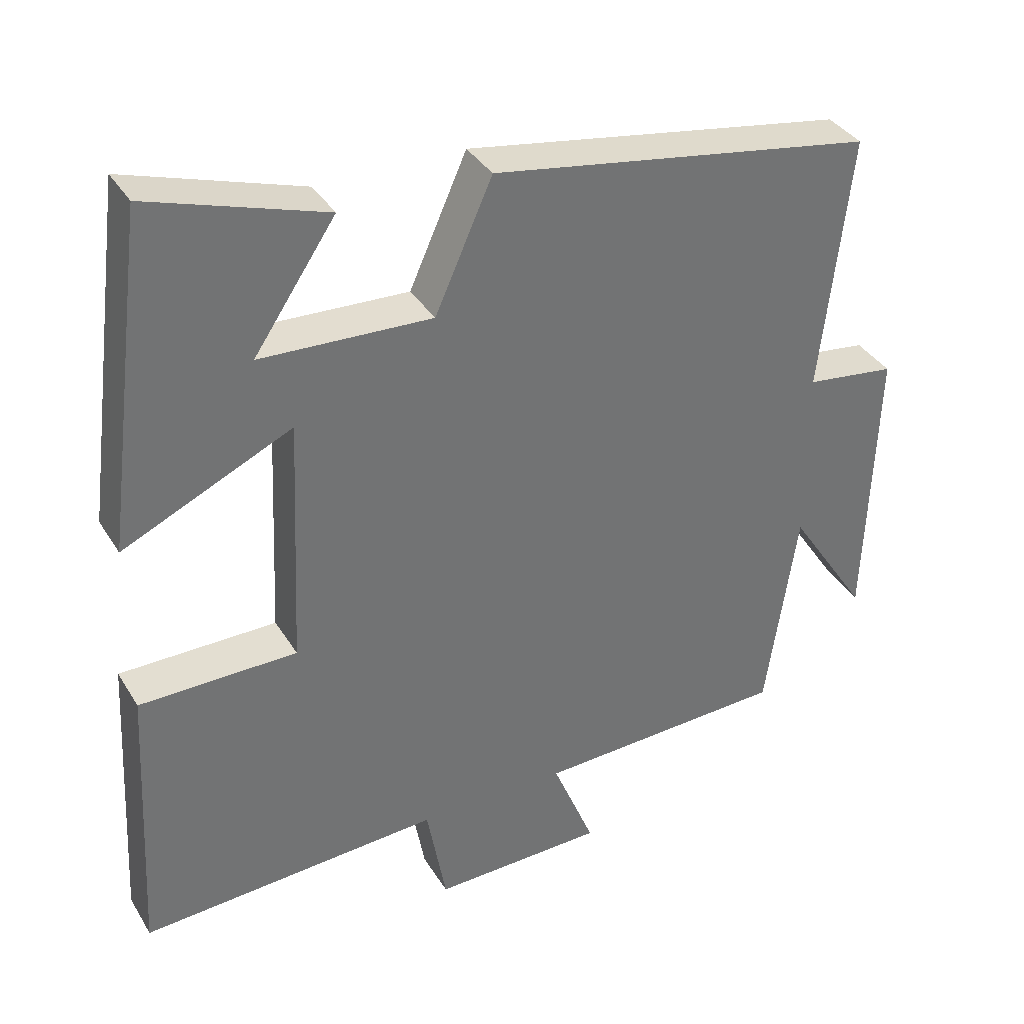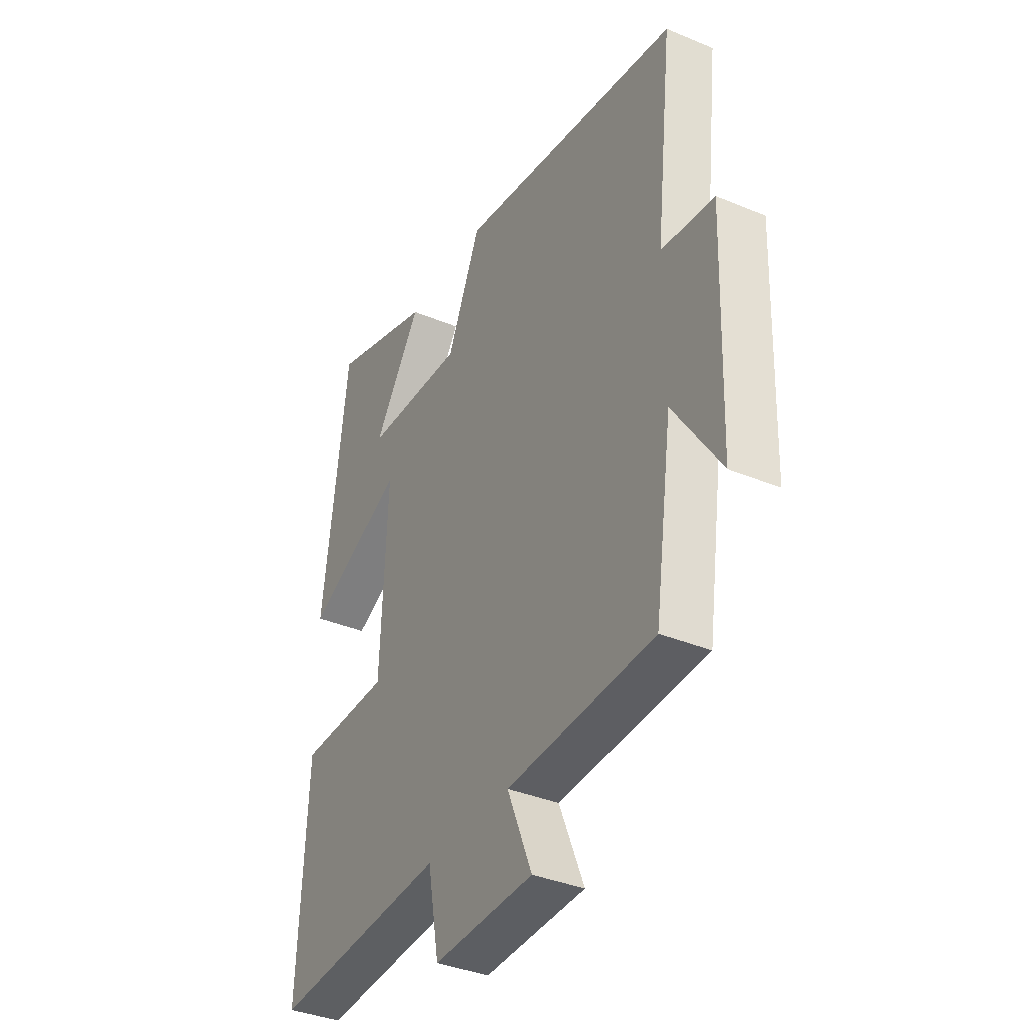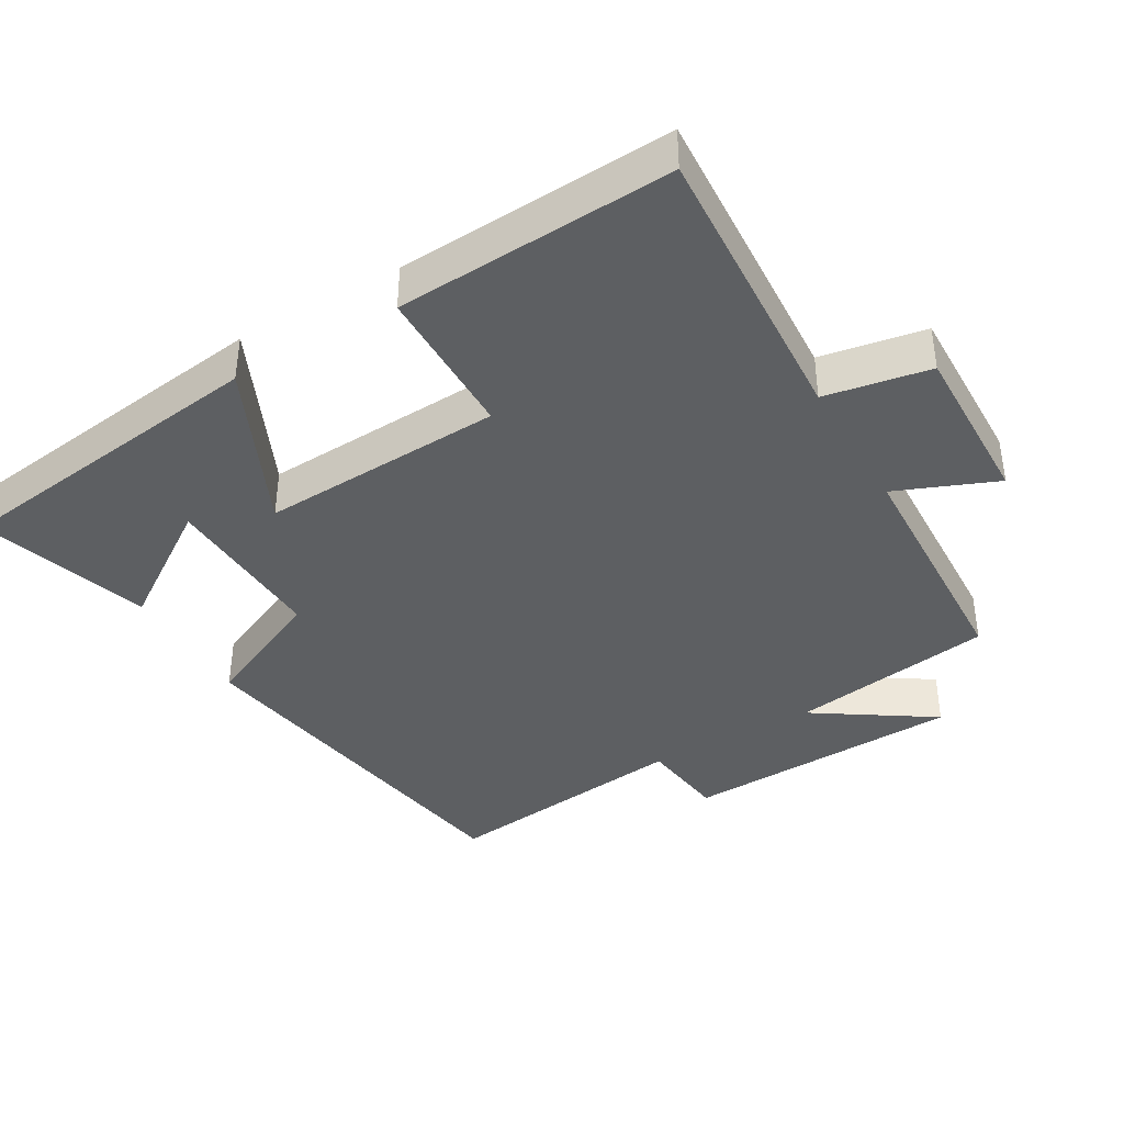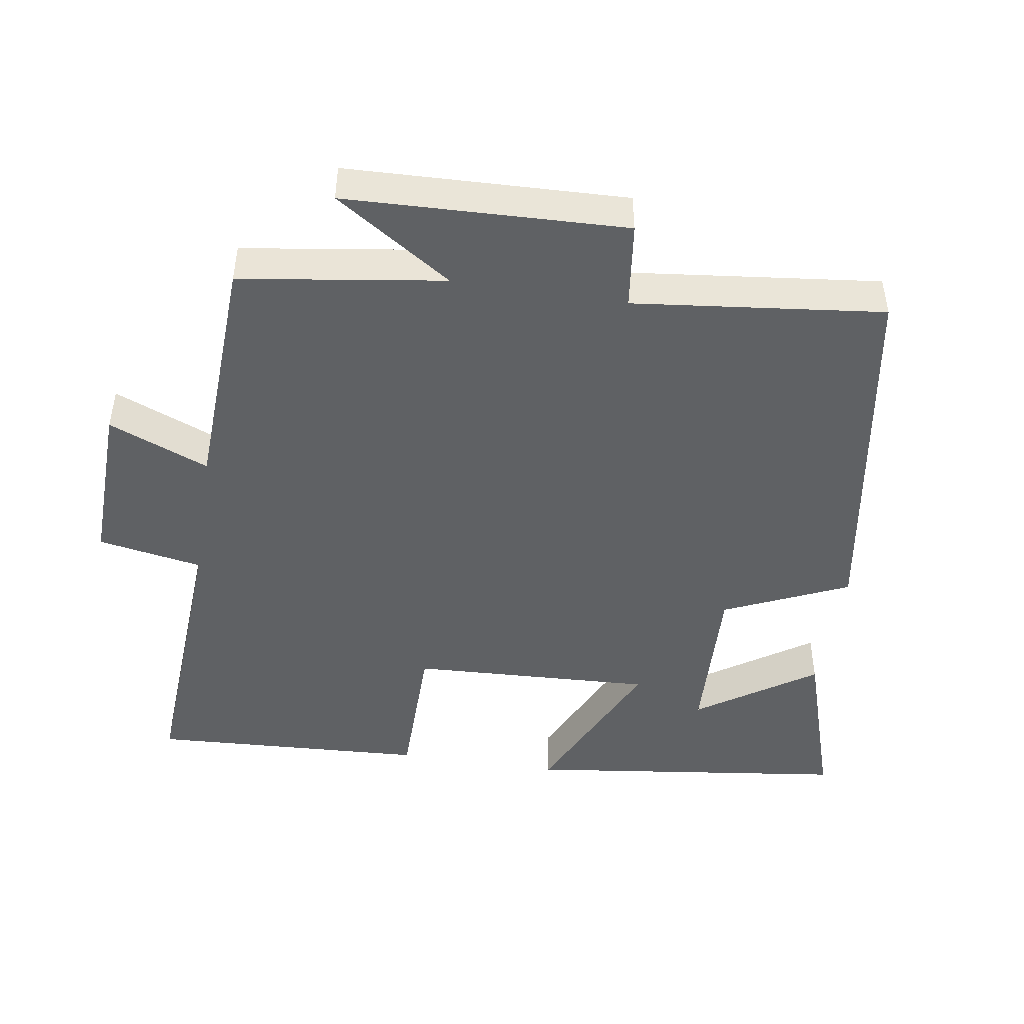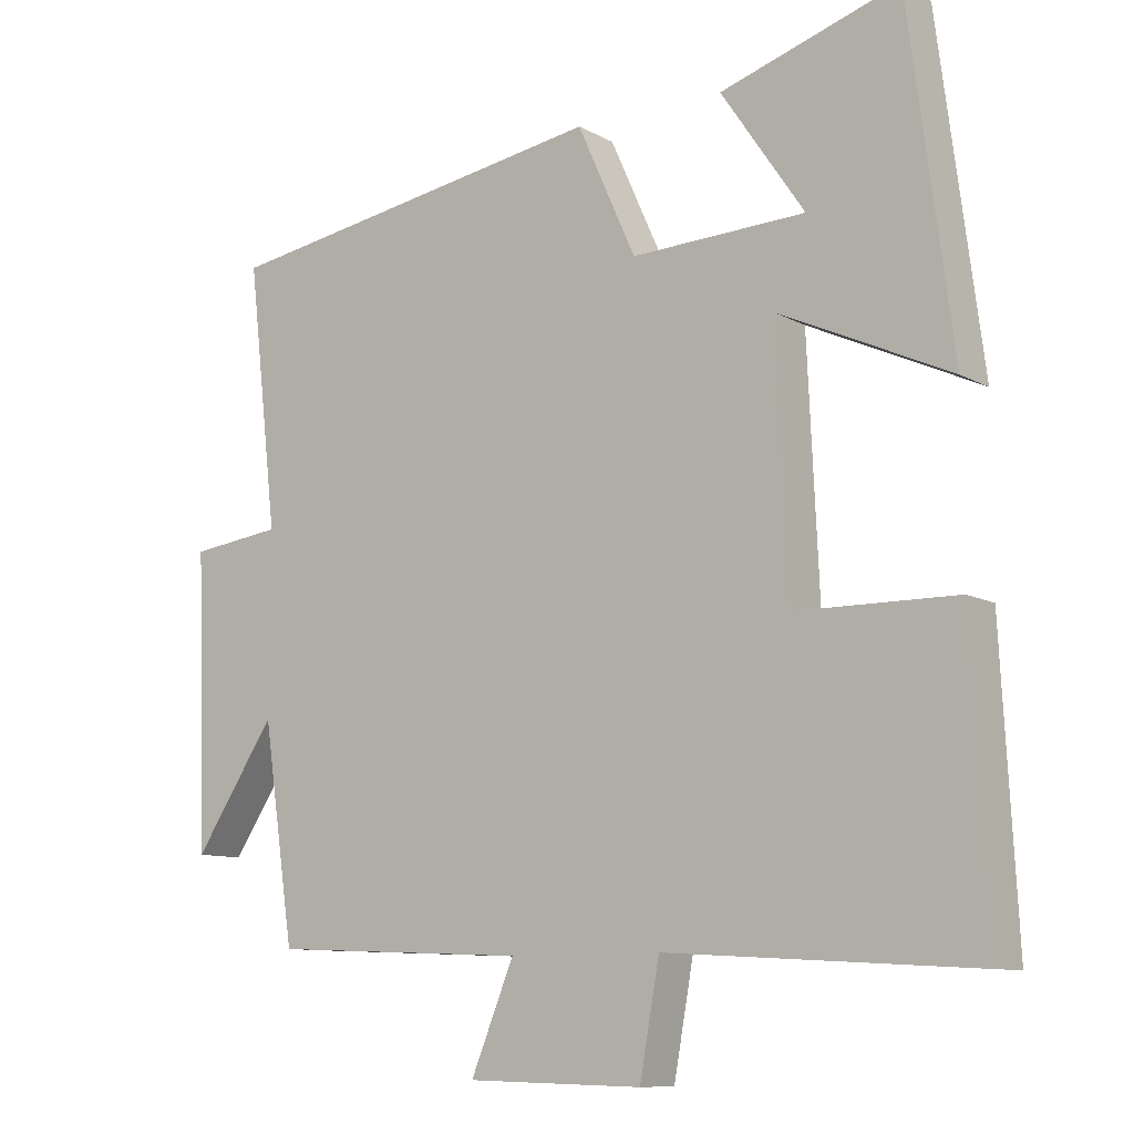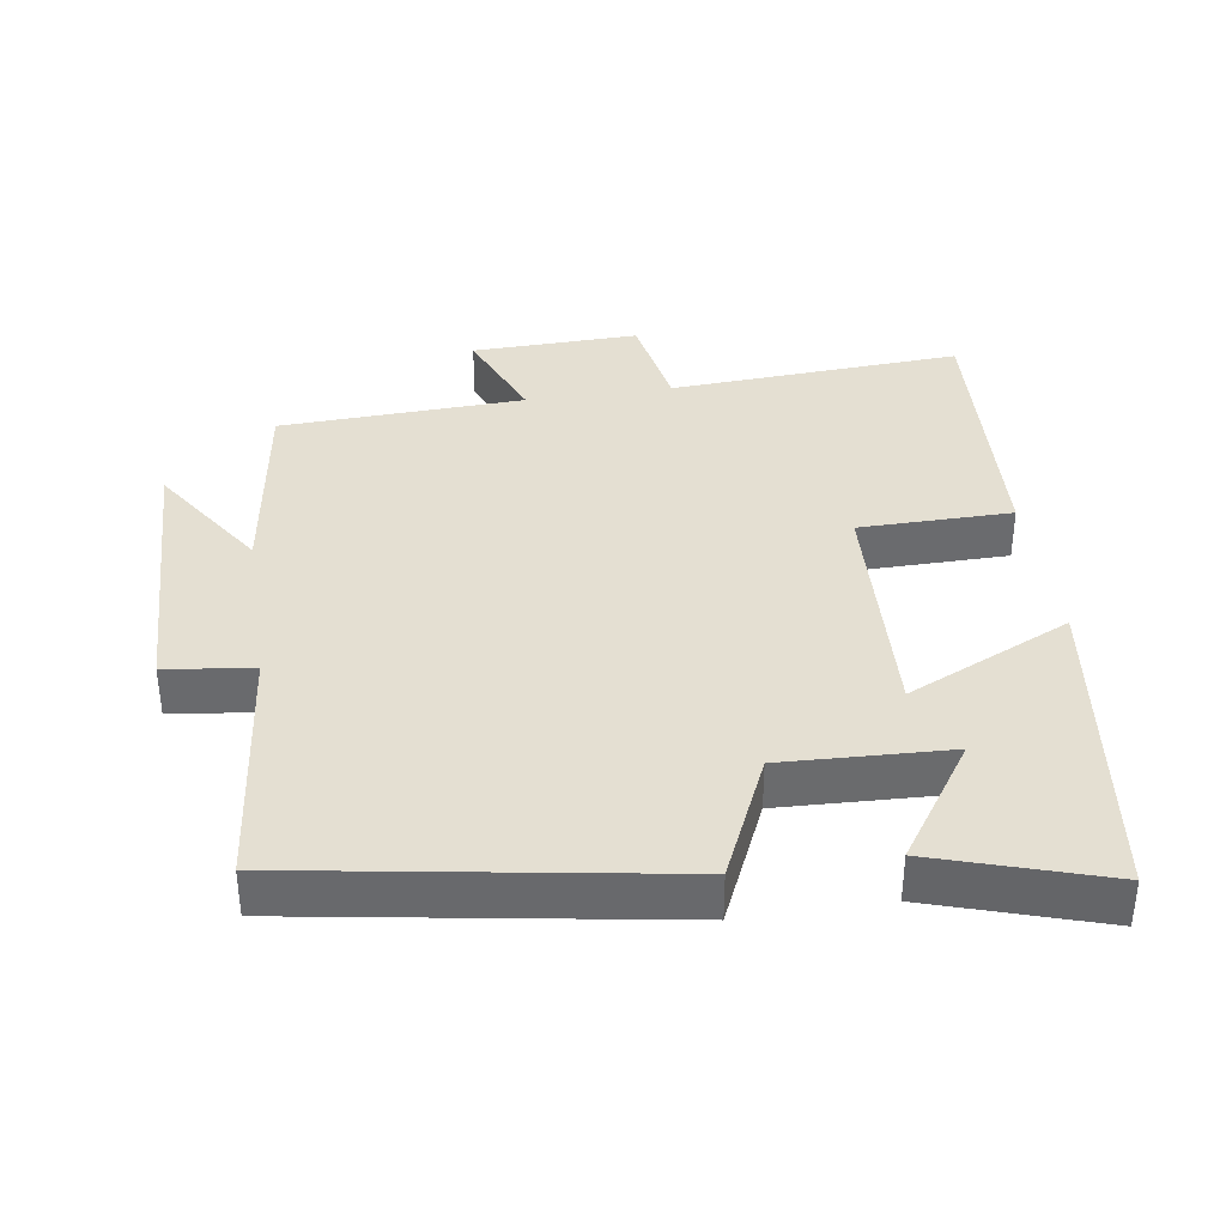
<metadata>
{"format":"obj","ext":"obj","renderer":"f3d","projection":"perspective","resolution":1024,"background":"white","views":[{"elev":36.2,"azim":152.3,"up":"+Z"},{"elev":-37.0,"azim":-118.3,"up":"+Z"},{"elev":-39.7,"azim":120.3,"up":"+Y"},{"elev":-46.6,"azim":-99.0,"up":"+Y"},{"elev":-10.0,"azim":36.0,"up":"+Z"},{"elev":37.1,"azim":-8.6,"up":"+Y"}]}
</metadata>
<code>
v 0.521 0.07 -0.525
v 0.102 0.07 -0.5
v 0.075 0.07 -0.65
v -0.165 0.07 -0.644
v -0.106 0.07 -0.5
v -0.457 0.07 -0.485
v -0.5 0.07 -0.193
v -0.611 0.07 -0.361
v -0.625 0.07 0.039
v -0.5 0.07 0.055
v -0.541 0.07 0.413
v -0.008 0.07 0.5
v 0.072 0.07 0.322
v 0.31 0.07 0.332
v 0.196 0.07 0.5
v 0.44 0.07 0.578
v 0.5 0.07 0.114
v 0.265 0.07 0.222
v 0.281 0.07 -0.126
v 0.5 0.07 -0.128
v 0.521 0 -0.525
v 0.102 0 -0.5
v 0.075 0 -0.65
v -0.165 0 -0.644
v -0.106 0 -0.5
v -0.457 0 -0.485
v -0.5 0 -0.193
v -0.611 0 -0.361
v -0.625 0 0.039
v -0.5 0 0.055
v -0.541 0 0.413
v -0.008 0 0.5
v 0.072 0 0.322
v 0.31 0 0.332
v 0.196 0 0.5
v 0.44 0 0.578
v 0.5 0 0.114
v 0.265 0 0.222
v 0.281 0 -0.126
v 0.5 0 -0.128
f 19 20 1 2
f 18 19 2
f 16 17 18
f 14 15 16
f 14 16 18
f 13 14 18
f 10 11 12 13
f 10 13 18 2
f 7 8 9 10
f 5 6 7 10
f 2 3 4 5
f 2 5 10
f 22 21 40 39
f 22 39 38
f 38 37 36
f 36 35 34
f 38 36 34
f 38 34 33
f 33 32 31 30
f 22 38 33 30
f 30 29 28 27
f 30 27 26 25
f 25 24 23 22
f 30 25 22
f 1 21 22 2
f 2 22 23 3
f 3 23 24 4
f 4 24 25 5
f 5 25 26 6
f 6 26 27 7
f 7 27 28 8
f 8 28 29 9
f 9 29 30 10
f 10 30 31 11
f 11 31 32 12
f 12 32 33 13
f 13 33 34 14
f 14 34 35 15
f 15 35 36 16
f 16 36 37 17
f 17 37 38 18
f 18 38 39 19
f 19 39 40 20
f 20 40 21 1

</code>
